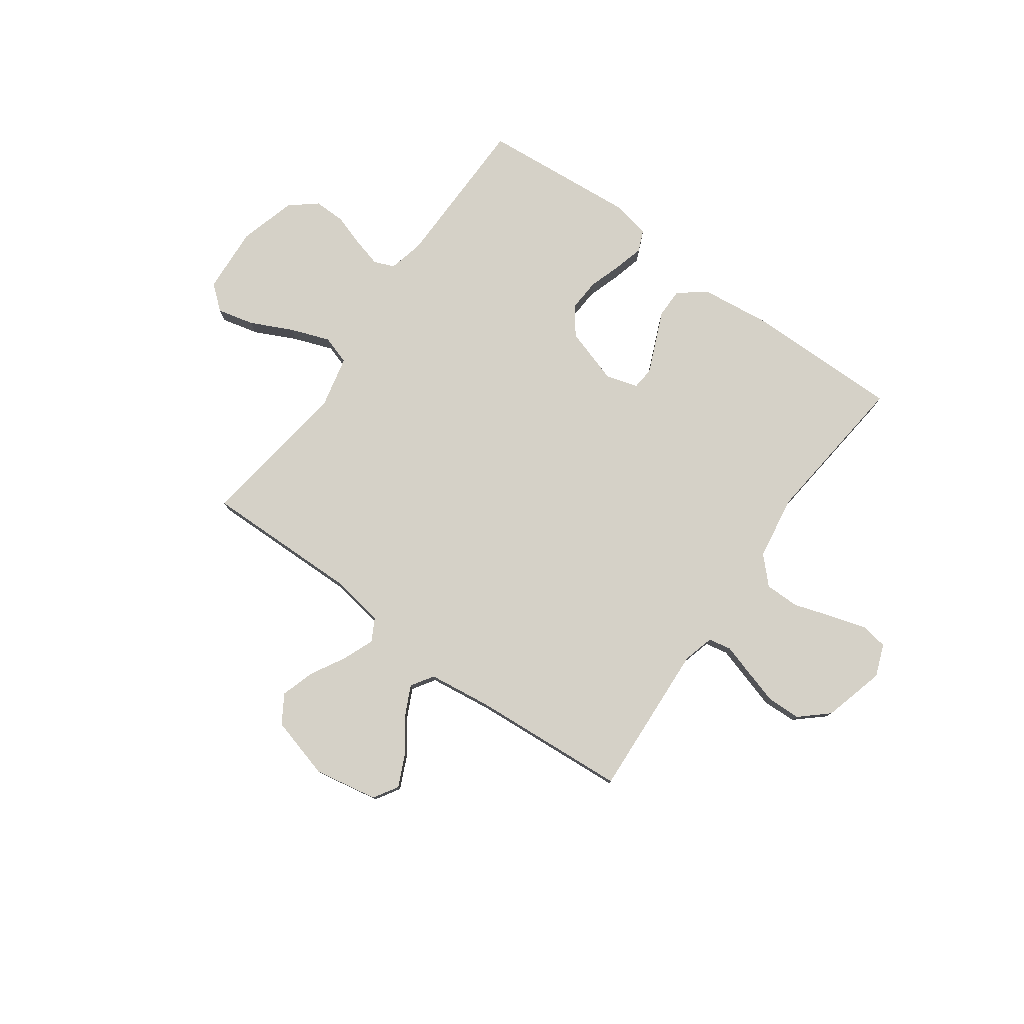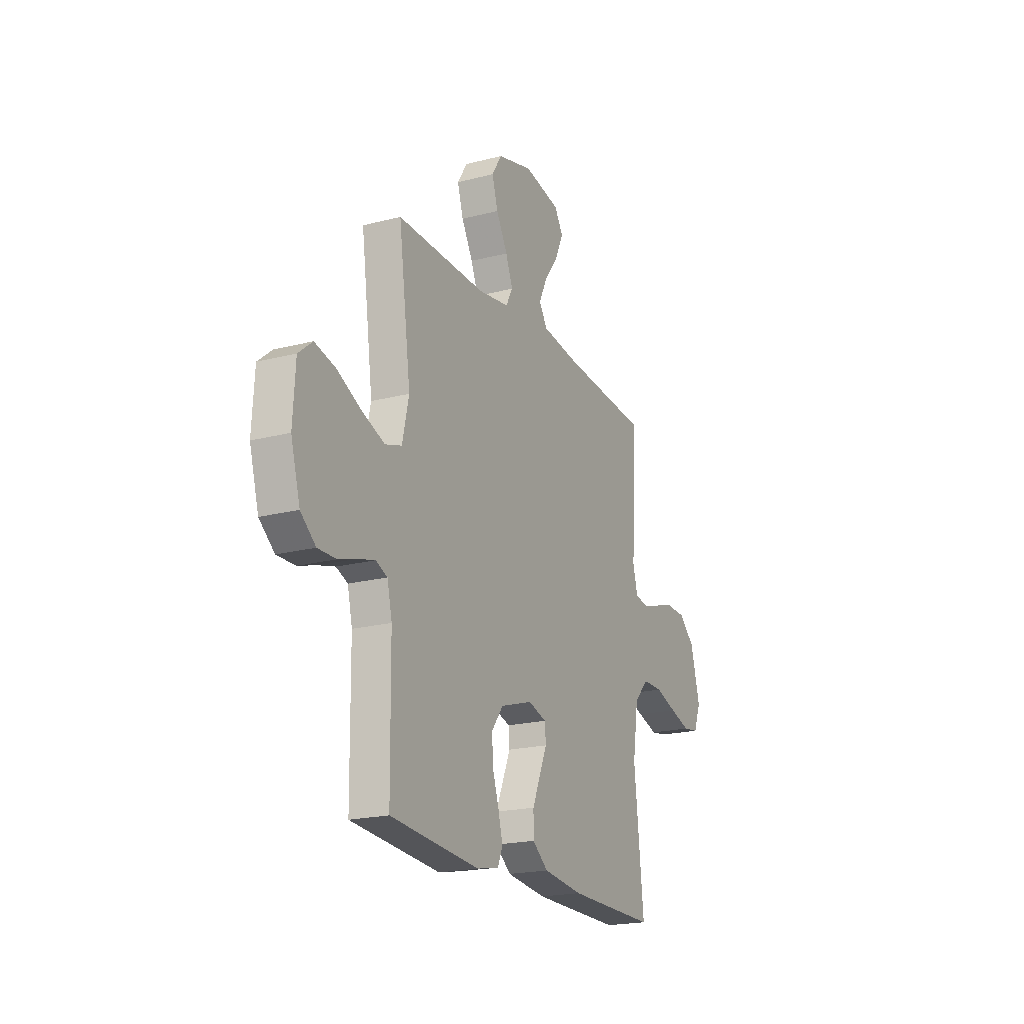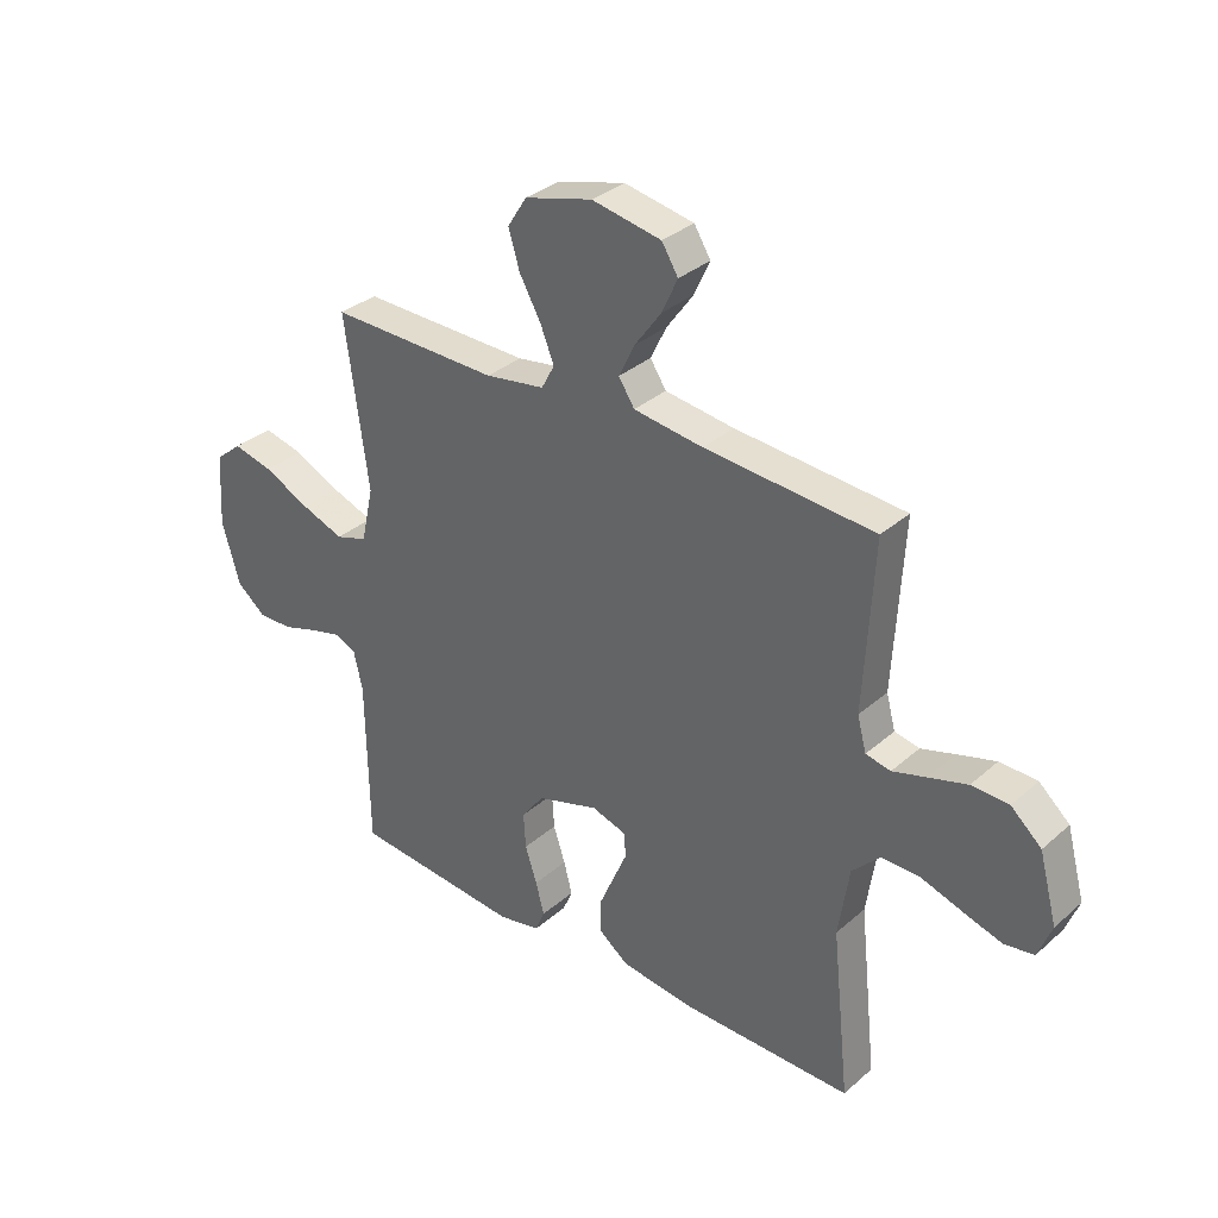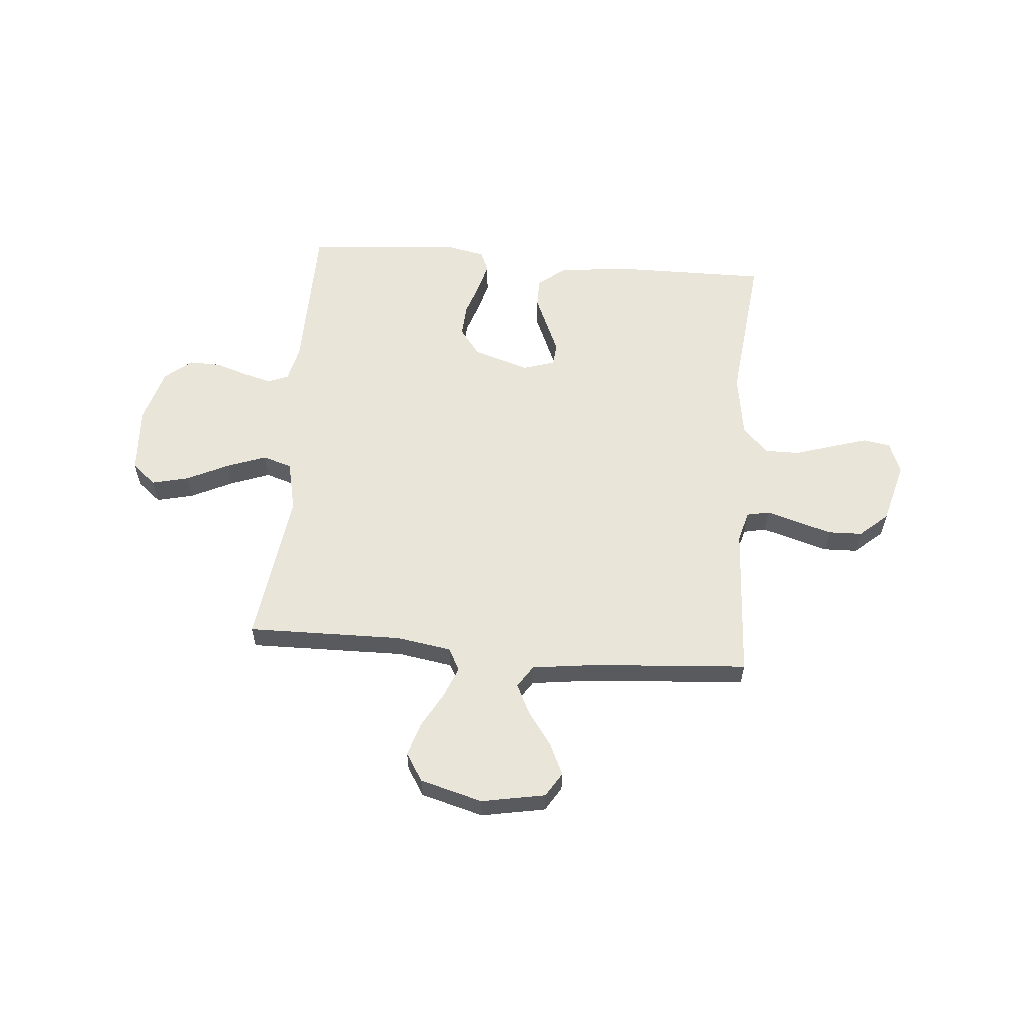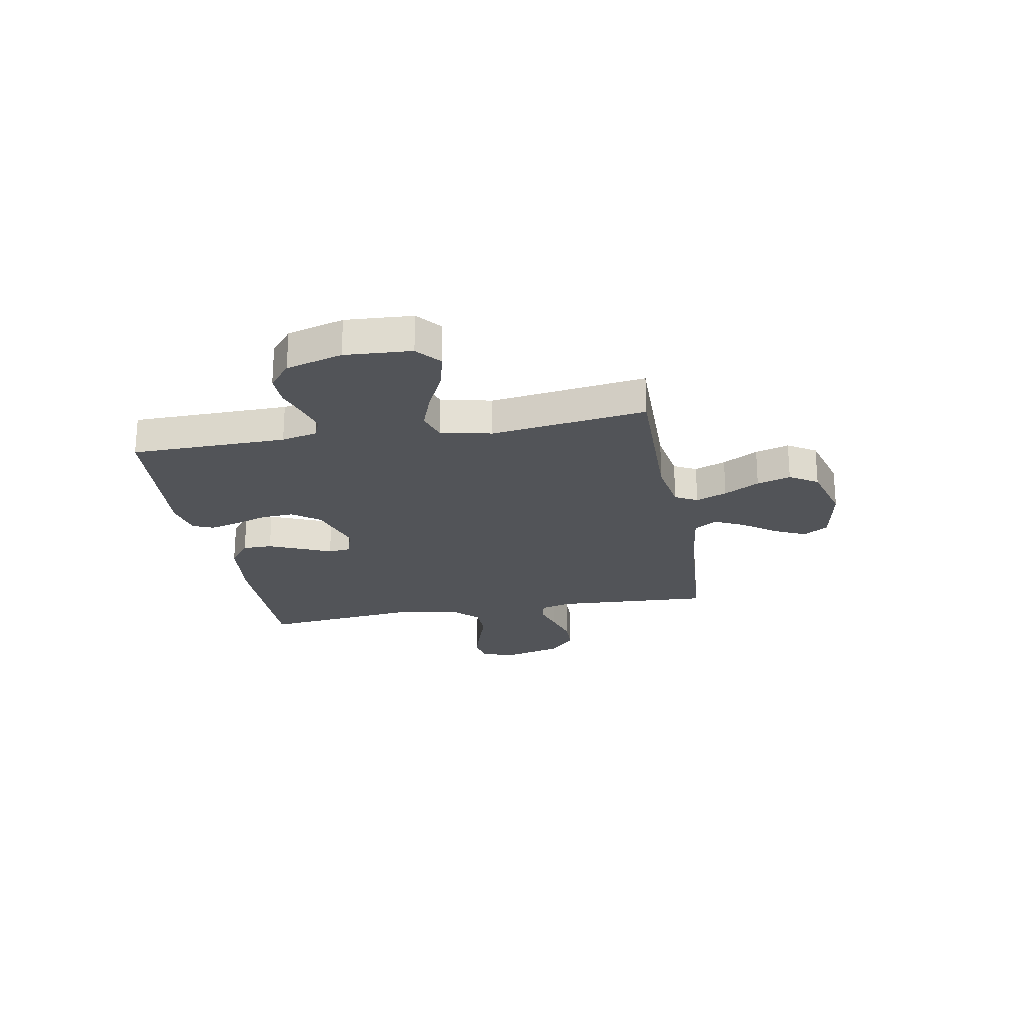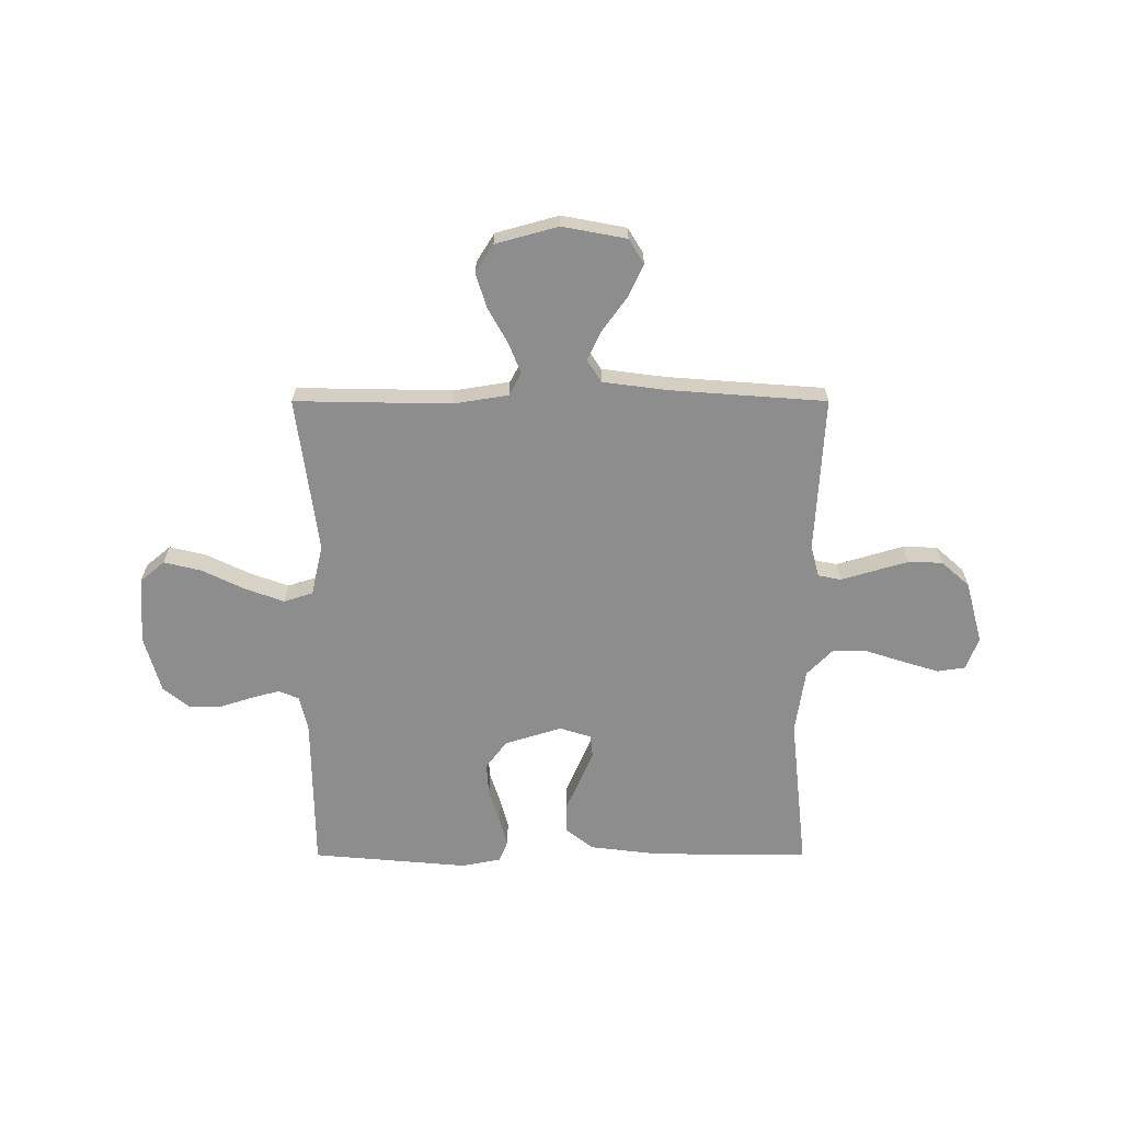
<metadata>
{"format":"obj","ext":"obj","renderer":"f3d","projection":"perspective","resolution":1024,"background":"white","views":[{"elev":78.8,"azim":35.7,"up":"+Y"},{"elev":-20.1,"azim":-64.6,"up":"+Z"},{"elev":33.2,"azim":40.1,"up":"+Z"},{"elev":58.4,"azim":4.9,"up":"+Y"},{"elev":-23.2,"azim":-79.7,"up":"+Y"},{"elev":-64.7,"azim":0.0,"up":"+Y"}]}
</metadata>
<code>
v -0.5 0.07 -0.5
v -0.504 0.07 -0.2
v -0.52 0.07 -0.131
v -0.559 0.07 -0.115
v -0.615 0.07 -0.13
v -0.677 0.07 -0.15
v -0.738 0.07 -0.151
v -0.789 0.07 -0.109
v -0.82 0.07 0
v -0.812 0.07 0.129
v -0.765 0.07 0.168
v -0.694 0.07 0.151
v -0.613 0.07 0.112
v -0.537 0.07 0.084
v -0.481 0.07 0.102
v -0.459 0.07 0.2
v -0.5 0.07 0.5
v -0.2 0.07 0.495
v -0.095 0.07 0.512
v -0.072 0.07 0.555
v -0.096 0.07 0.615
v -0.134 0.07 0.683
v -0.154 0.07 0.748
v -0.12 0.07 0.802
v 0 0.07 0.835
v 0.123 0.07 0.812
v 0.152 0.07 0.765
v 0.124 0.07 0.704
v 0.077 0.07 0.639
v 0.049 0.07 0.581
v 0.077 0.07 0.538
v 0.2 0.07 0.522
v 0.5 0.07 0.5
v 0.483 0.07 0.2
v 0.499 0.07 0.14
v 0.543 0.07 0.131
v 0.603 0.07 0.149
v 0.671 0.07 0.169
v 0.737 0.07 0.167
v 0.791 0.07 0.119
v 0.823 0.07 0
v 0.799 0.07 -0.062
v 0.746 0.07 -0.07
v 0.677 0.07 -0.049
v 0.603 0.07 -0.025
v 0.536 0.07 -0.025
v 0.487 0.07 -0.075
v 0.468 0.07 -0.2
v 0.5 0.07 -0.5
v 0.2 0.07 -0.497
v 0.066 0.07 -0.481
v 0.013 0.07 -0.44
v 0.013 0.07 -0.383
v 0.04 0.07 -0.32
v 0.065 0.07 -0.262
v 0.061 0.07 -0.219
v 0 0.07 -0.2
v -0.109 0.07 -0.234
v -0.149 0.07 -0.287
v -0.145 0.07 -0.35
v -0.124 0.07 -0.414
v -0.109 0.07 -0.471
v -0.126 0.07 -0.511
v -0.2 0.07 -0.526
v -0.5 0 -0.5
v -0.504 0 -0.2
v -0.52 0 -0.131
v -0.559 0 -0.115
v -0.615 0 -0.13
v -0.677 0 -0.15
v -0.738 0 -0.151
v -0.789 0 -0.109
v -0.82 0 0
v -0.812 0 0.129
v -0.765 0 0.168
v -0.694 0 0.151
v -0.613 0 0.112
v -0.537 0 0.084
v -0.481 0 0.102
v -0.459 0 0.2
v -0.5 0 0.5
v -0.2 0 0.495
v -0.095 0 0.512
v -0.072 0 0.555
v -0.096 0 0.615
v -0.134 0 0.683
v -0.154 0 0.748
v -0.12 0 0.802
v 0 0 0.835
v 0.123 0 0.812
v 0.152 0 0.765
v 0.124 0 0.704
v 0.077 0 0.639
v 0.049 0 0.581
v 0.077 0 0.538
v 0.2 0 0.522
v 0.5 0 0.5
v 0.483 0 0.2
v 0.499 0 0.14
v 0.543 0 0.131
v 0.603 0 0.149
v 0.671 0 0.169
v 0.737 0 0.167
v 0.791 0 0.119
v 0.823 0 0
v 0.799 0 -0.062
v 0.746 0 -0.07
v 0.677 0 -0.049
v 0.603 0 -0.025
v 0.536 0 -0.025
v 0.487 0 -0.075
v 0.468 0 -0.2
v 0.5 0 -0.5
v 0.2 0 -0.497
v 0.066 0 -0.481
v 0.013 0 -0.44
v 0.013 0 -0.383
v 0.04 0 -0.32
v 0.065 0 -0.262
v 0.061 0 -0.219
v 0 0 -0.2
v -0.109 0 -0.234
v -0.149 0 -0.287
v -0.145 0 -0.35
v -0.124 0 -0.414
v -0.109 0 -0.471
v -0.126 0 -0.511
v -0.2 0 -0.526
f 64 1 2
f 63 64 2
f 62 63 2
f 61 62 2
f 60 61 2
f 59 60 2 3
f 58 59 3
f 57 58 3 4
f 53 54 55
f 52 53 55
f 51 52 55
f 50 51 55
f 49 50 55
f 48 49 55
f 47 48 55 56
f 46 47 56 57
f 43 44 45
f 42 43 45
f 41 42 45
f 40 41 45
f 39 40 45
f 38 39 45
f 37 38 45
f 36 37 45
f 35 36 45 46
f 46 57 4
f 35 46 4
f 34 35 4
f 27 28 29
f 26 27 29
f 25 26 29
f 24 25 29
f 23 24 29
f 22 23 29
f 21 22 29
f 20 21 29 30
f 19 20 30 31
f 16 17 18
f 19 31 32
f 18 19 32
f 16 18 32
f 15 16 32
f 11 12 13
f 10 11 13
f 9 10 13
f 8 9 13
f 7 8 13
f 6 7 13
f 5 6 13
f 5 13 14
f 34 4 5
f 33 34 5
f 32 33 5
f 15 32 5
f 5 14 15
f 66 65 128
f 66 128 127
f 66 127 126
f 66 126 125
f 66 125 124
f 67 66 124 123
f 67 123 122
f 68 67 122 121
f 119 118 117
f 119 117 116
f 119 116 115
f 119 115 114
f 119 114 113
f 119 113 112
f 120 119 112 111
f 121 120 111 110
f 109 108 107
f 109 107 106
f 109 106 105
f 109 105 104
f 109 104 103
f 109 103 102
f 109 102 101
f 109 101 100
f 110 109 100 99
f 68 121 110
f 68 110 99
f 68 99 98
f 93 92 91
f 93 91 90
f 93 90 89
f 93 89 88
f 93 88 87
f 93 87 86
f 93 86 85
f 94 93 85 84
f 95 94 84 83
f 82 81 80
f 96 95 83
f 96 83 82
f 96 82 80
f 96 80 79
f 77 76 75
f 77 75 74
f 77 74 73
f 77 73 72
f 77 72 71
f 77 71 70
f 77 70 69
f 78 77 69
f 69 68 98
f 69 98 97
f 69 97 96
f 69 96 79
f 79 78 69
f 1 65 66 2
f 2 66 67 3
f 3 67 68 4
f 4 68 69 5
f 5 69 70 6
f 6 70 71 7
f 7 71 72 8
f 8 72 73 9
f 9 73 74 10
f 10 74 75 11
f 11 75 76 12
f 12 76 77 13
f 13 77 78 14
f 14 78 79 15
f 15 79 80 16
f 16 80 81 17
f 17 81 82 18
f 18 82 83 19
f 19 83 84 20
f 20 84 85 21
f 21 85 86 22
f 22 86 87 23
f 23 87 88 24
f 24 88 89 25
f 25 89 90 26
f 26 90 91 27
f 27 91 92 28
f 28 92 93 29
f 29 93 94 30
f 30 94 95 31
f 31 95 96 32
f 32 96 97 33
f 33 97 98 34
f 34 98 99 35
f 35 99 100 36
f 36 100 101 37
f 37 101 102 38
f 38 102 103 39
f 39 103 104 40
f 40 104 105 41
f 41 105 106 42
f 42 106 107 43
f 43 107 108 44
f 44 108 109 45
f 45 109 110 46
f 46 110 111 47
f 47 111 112 48
f 48 112 113 49
f 49 113 114 50
f 50 114 115 51
f 51 115 116 52
f 52 116 117 53
f 53 117 118 54
f 54 118 119 55
f 55 119 120 56
f 56 120 121 57
f 57 121 122 58
f 58 122 123 59
f 59 123 124 60
f 60 124 125 61
f 61 125 126 62
f 62 126 127 63
f 63 127 128 64
f 64 128 65 1

</code>
